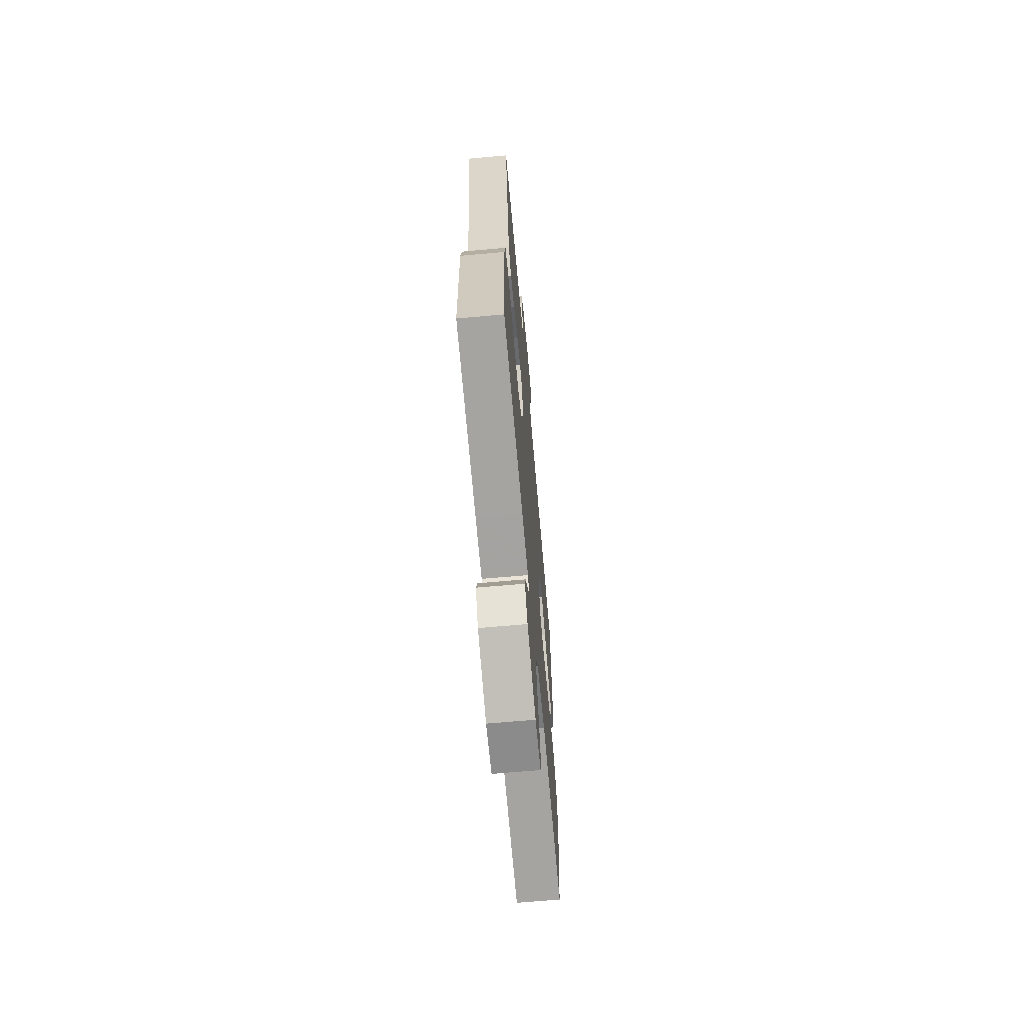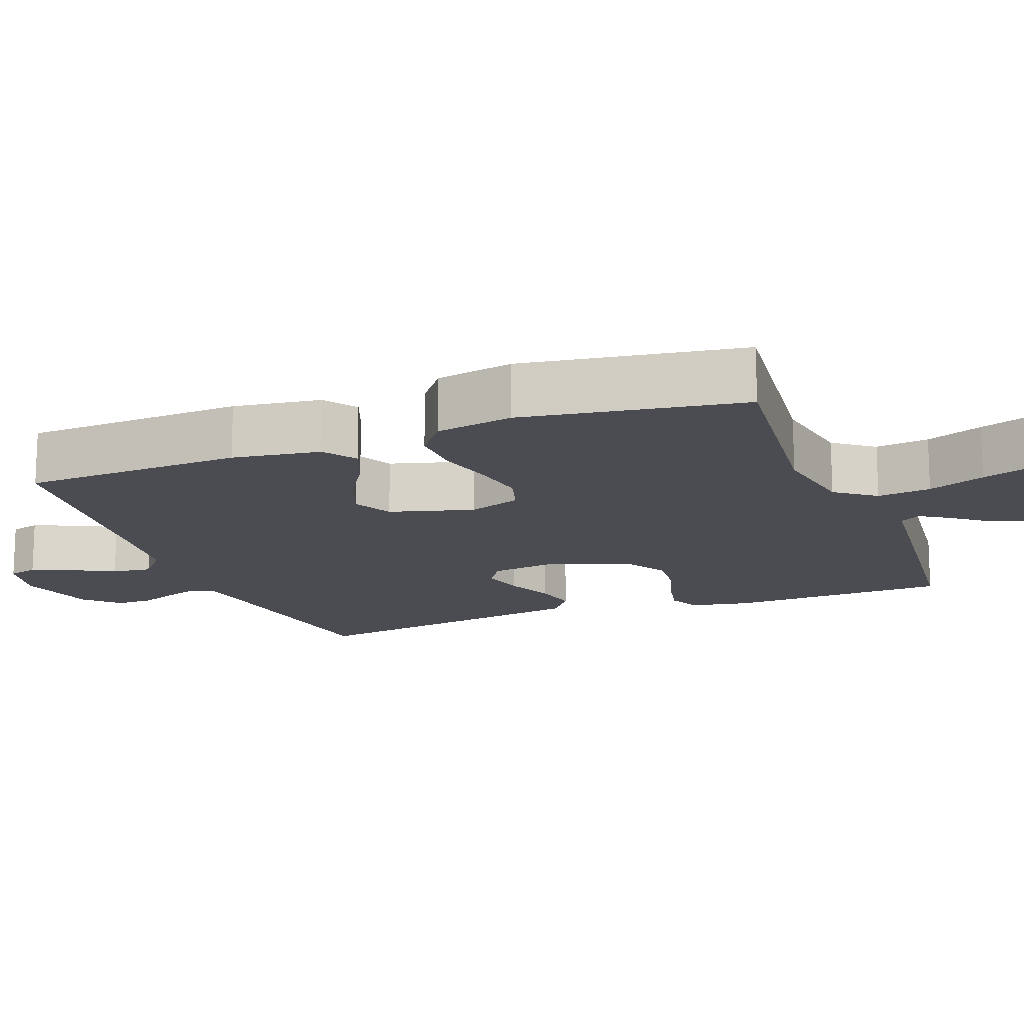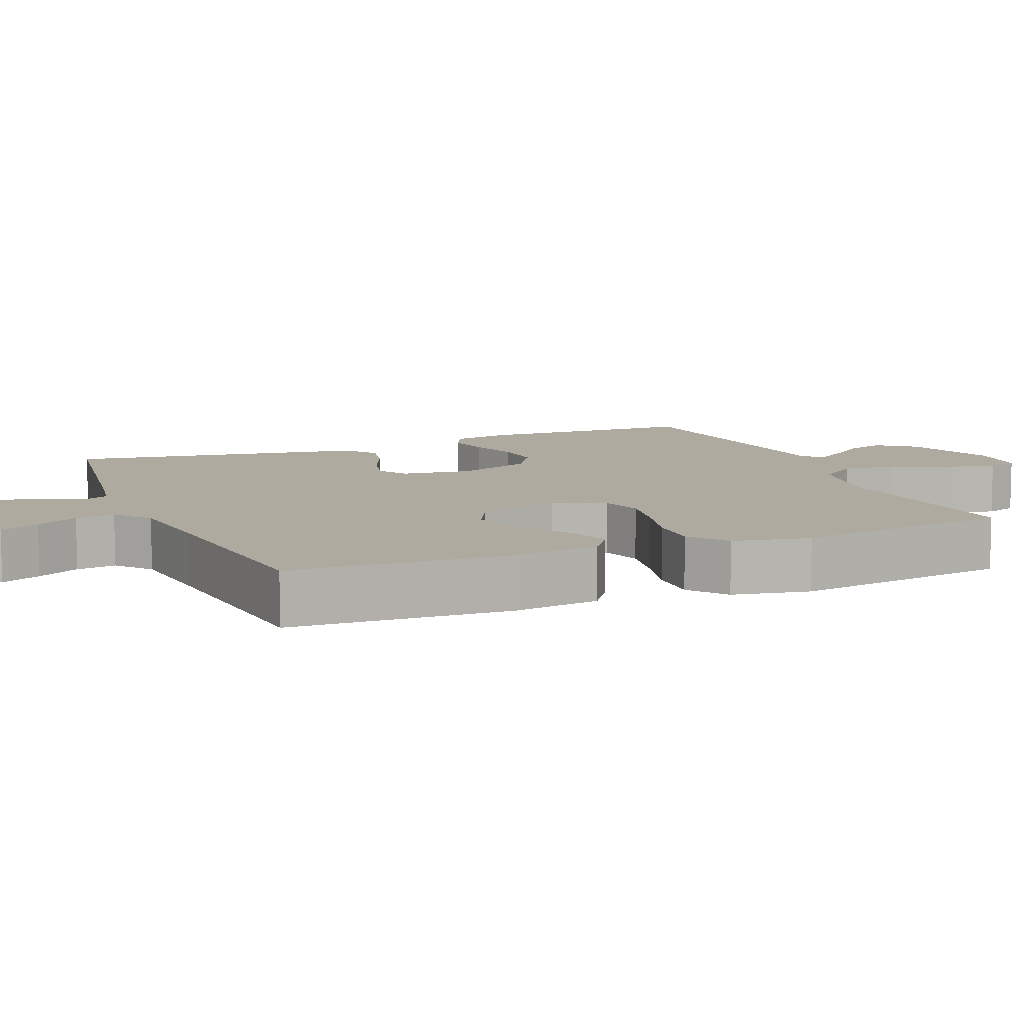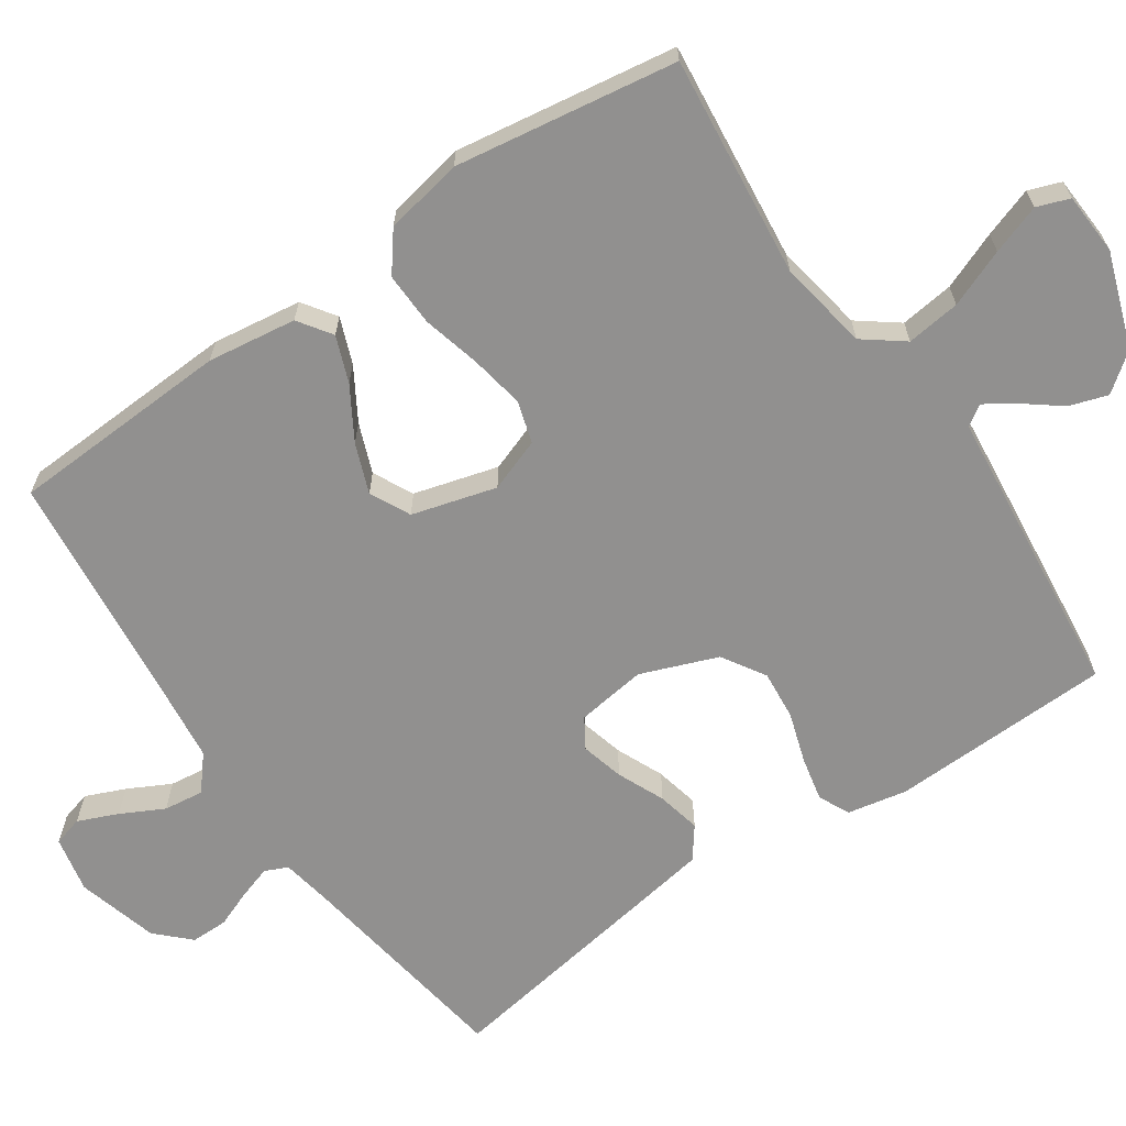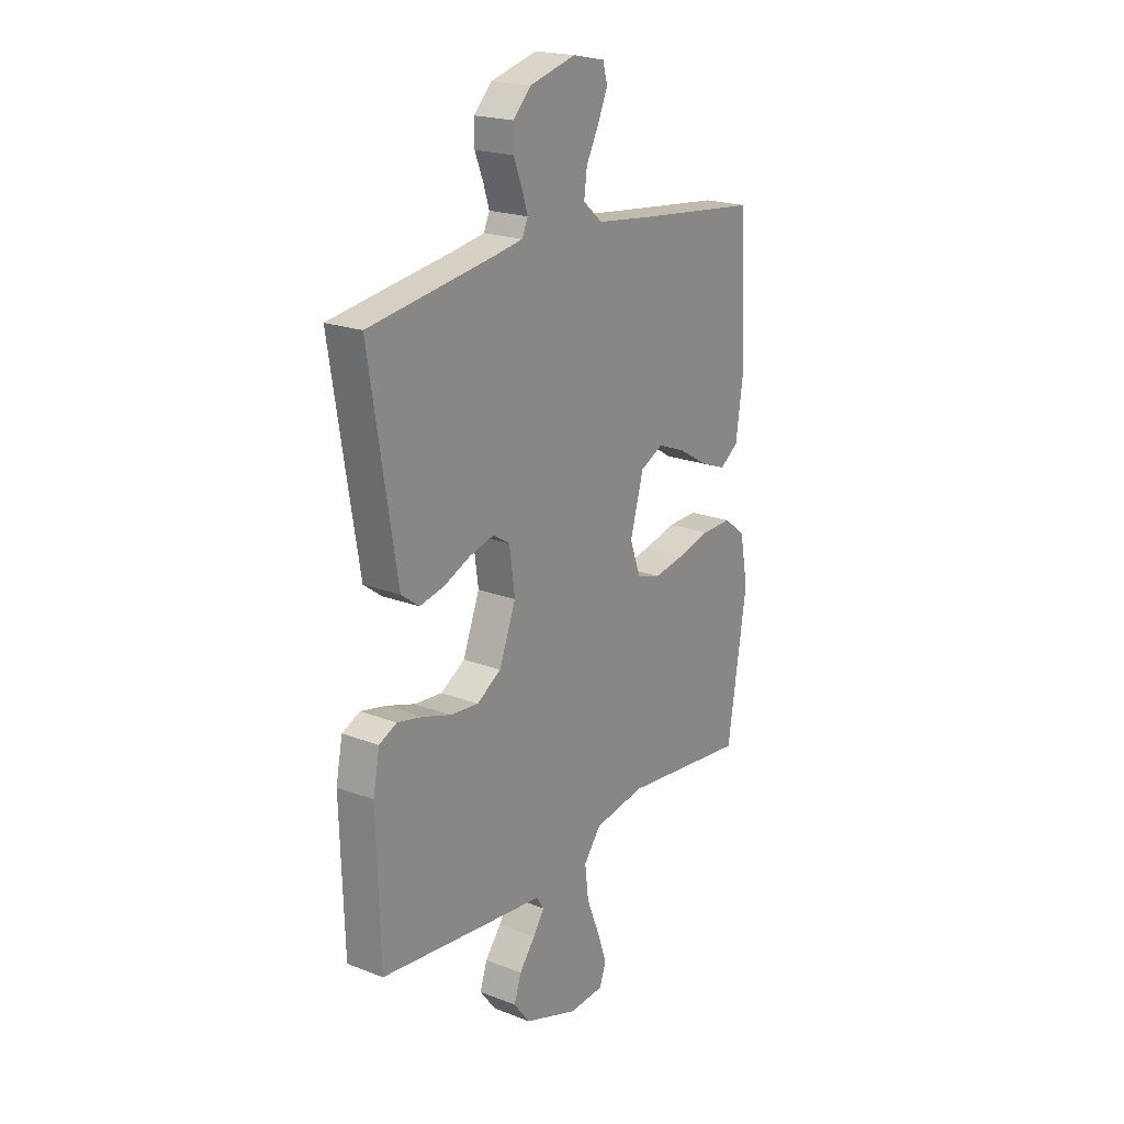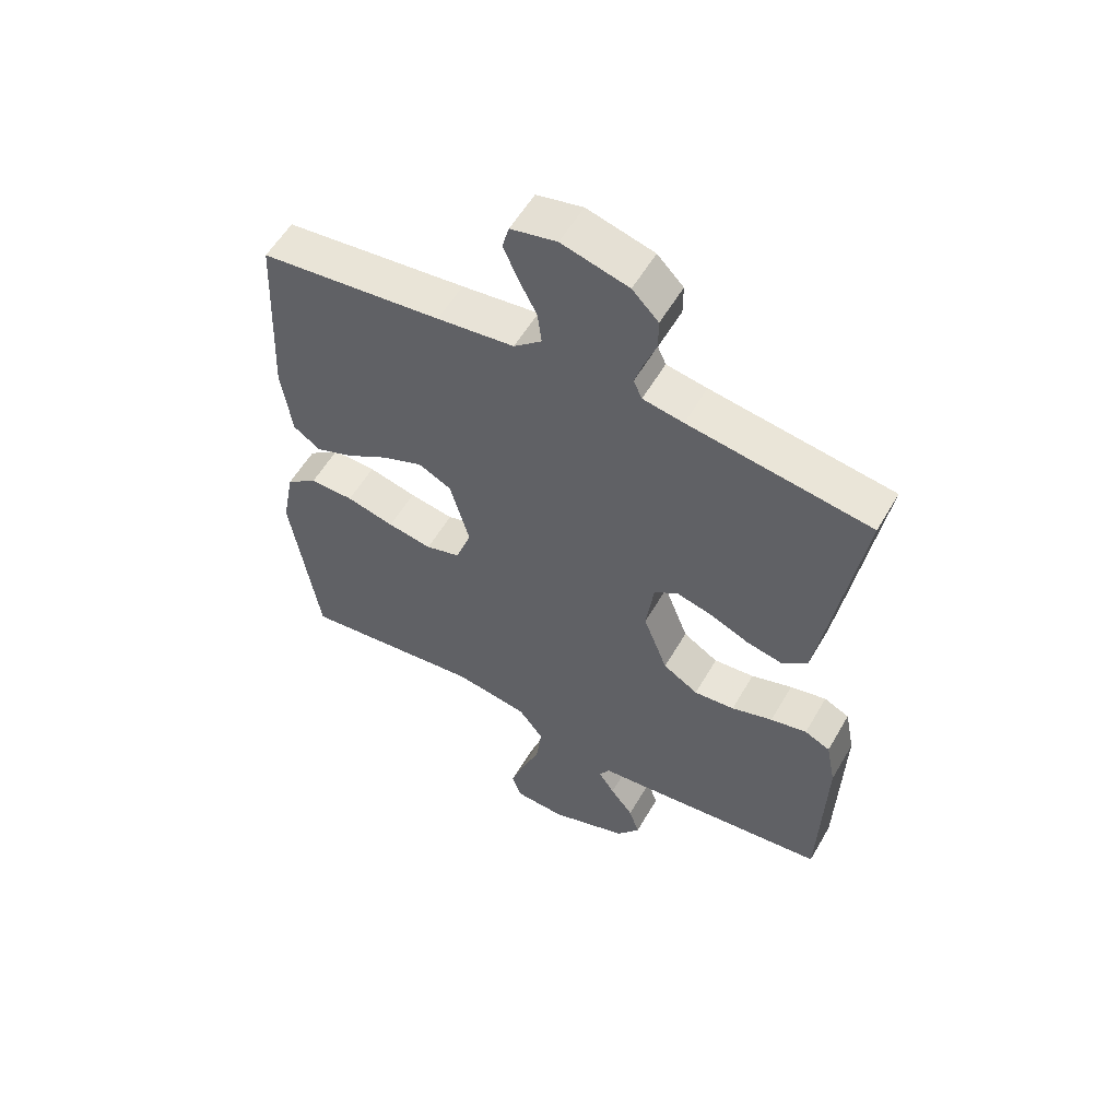
<metadata>
{"format":"obj","ext":"obj","renderer":"f3d","projection":"perspective","resolution":1024,"background":"white","views":[{"elev":-67.3,"azim":-84.9,"up":"+Z"},{"elev":-15.4,"azim":110.8,"up":"+Y"},{"elev":9.5,"azim":67.6,"up":"+Y"},{"elev":-65.7,"azim":124.4,"up":"+Y"},{"elev":20.5,"azim":-55.0,"up":"+Z"},{"elev":56.2,"azim":-150.3,"up":"+Z"}]}
</metadata>
<code>
v 0.5 0.07 0.5
v 0.514 0.07 0.2
v 0.497 0.07 0.08
v 0.452 0.07 0.049
v 0.39 0.07 0.073
v 0.32 0.07 0.115
v 0.253 0.07 0.141
v 0.199 0.07 0.114
v 0.167 0.07 0
v 0.193 0.07 -0.072
v 0.25 0.07 -0.089
v 0.323 0.07 -0.076
v 0.402 0.07 -0.056
v 0.474 0.07 -0.054
v 0.526 0.07 -0.094
v 0.546 0.07 -0.2
v 0.5 0.07 -0.5
v 0.2 0.07 -0.467
v 0.078 0.07 -0.488
v 0.037 0.07 -0.542
v 0.046 0.07 -0.615
v 0.077 0.07 -0.693
v 0.1 0.07 -0.76
v 0.084 0.07 -0.804
v 0 0.07 -0.809
v -0.128 0.07 -0.764
v -0.167 0.07 -0.713
v -0.15 0.07 -0.661
v -0.112 0.07 -0.612
v -0.085 0.07 -0.571
v -0.103 0.07 -0.543
v -0.2 0.07 -0.533
v -0.5 0.07 -0.5
v -0.509 0.07 -0.2
v -0.493 0.07 -0.119
v -0.451 0.07 -0.099
v -0.391 0.07 -0.112
v -0.323 0.07 -0.134
v -0.256 0.07 -0.14
v -0.198 0.07 -0.104
v -0.158 0.07 0
v -0.171 0.07 0.095
v -0.211 0.07 0.12
v -0.269 0.07 0.105
v -0.333 0.07 0.077
v -0.392 0.07 0.064
v -0.435 0.07 0.096
v -0.452 0.07 0.2
v -0.5 0.07 0.5
v -0.2 0.07 0.546
v -0.133 0.07 0.558
v -0.119 0.07 0.589
v -0.133 0.07 0.633
v -0.153 0.07 0.684
v -0.153 0.07 0.734
v -0.11 0.07 0.778
v 0 0.07 0.808
v 0.076 0.07 0.792
v 0.087 0.07 0.752
v 0.064 0.07 0.698
v 0.034 0.07 0.64
v 0.027 0.07 0.586
v 0.073 0.07 0.547
v 0.2 0.07 0.532
v 0.5 0 0.5
v 0.514 0 0.2
v 0.497 0 0.08
v 0.452 0 0.049
v 0.39 0 0.073
v 0.32 0 0.115
v 0.253 0 0.141
v 0.199 0 0.114
v 0.167 0 0
v 0.193 0 -0.072
v 0.25 0 -0.089
v 0.323 0 -0.076
v 0.402 0 -0.056
v 0.474 0 -0.054
v 0.526 0 -0.094
v 0.546 0 -0.2
v 0.5 0 -0.5
v 0.2 0 -0.467
v 0.078 0 -0.488
v 0.037 0 -0.542
v 0.046 0 -0.615
v 0.077 0 -0.693
v 0.1 0 -0.76
v 0.084 0 -0.804
v 0 0 -0.809
v -0.128 0 -0.764
v -0.167 0 -0.713
v -0.15 0 -0.661
v -0.112 0 -0.612
v -0.085 0 -0.571
v -0.103 0 -0.543
v -0.2 0 -0.533
v -0.5 0 -0.5
v -0.509 0 -0.2
v -0.493 0 -0.119
v -0.451 0 -0.099
v -0.391 0 -0.112
v -0.323 0 -0.134
v -0.256 0 -0.14
v -0.198 0 -0.104
v -0.158 0 0
v -0.171 0 0.095
v -0.211 0 0.12
v -0.269 0 0.105
v -0.333 0 0.077
v -0.392 0 0.064
v -0.435 0 0.096
v -0.452 0 0.2
v -0.5 0 0.5
v -0.2 0 0.546
v -0.133 0 0.558
v -0.119 0 0.589
v -0.133 0 0.633
v -0.153 0 0.684
v -0.153 0 0.734
v -0.11 0 0.778
v 0 0 0.808
v 0.076 0 0.792
v 0.087 0 0.752
v 0.064 0 0.698
v 0.034 0 0.64
v 0.027 0 0.586
v 0.073 0 0.547
v 0.2 0 0.532
f 58 59 60 61
f 56 57 58 61
f 56 61 62
f 53 54 55 56
f 52 53 56 62
f 51 52 62 63
f 47 48 49 50
f 44 45 46 47
f 43 44 47 50
f 42 43 50 51
f 35 36 37 38
f 35 38 39
f 34 35 39
f 31 32 33 34
f 31 34 39
f 30 31 39 40
f 26 27 28 29
f 26 29 30
f 25 26 30
f 21 22 23 24
f 21 24 25 30
f 15 16 17 18
f 15 18 19
f 12 13 14 15
f 11 12 15 19
f 10 11 19 20
f 3 4 5 6
f 3 6 7
f 64 1 2 3
f 64 3 7
f 63 64 7 8
f 41 42 51 63
f 41 63 8 9
f 20 21 30 40
f 20 40 41
f 9 10 20 41
f 125 124 123 122
f 125 122 121 120
f 126 125 120
f 120 119 118 117
f 126 120 117 116
f 127 126 116 115
f 114 113 112 111
f 111 110 109 108
f 114 111 108 107
f 115 114 107 106
f 102 101 100 99
f 103 102 99
f 103 99 98
f 98 97 96 95
f 103 98 95
f 104 103 95 94
f 93 92 91 90
f 94 93 90
f 94 90 89
f 88 87 86 85
f 94 89 88 85
f 82 81 80 79
f 83 82 79
f 79 78 77 76
f 83 79 76 75
f 84 83 75 74
f 70 69 68 67
f 71 70 67
f 67 66 65 128
f 71 67 128
f 72 71 128 127
f 127 115 106 105
f 73 72 127 105
f 104 94 85 84
f 105 104 84
f 105 84 74 73
f 1 65 66 2
f 2 66 67 3
f 3 67 68 4
f 4 68 69 5
f 5 69 70 6
f 6 70 71 7
f 7 71 72 8
f 8 72 73 9
f 9 73 74 10
f 10 74 75 11
f 11 75 76 12
f 12 76 77 13
f 13 77 78 14
f 14 78 79 15
f 15 79 80 16
f 16 80 81 17
f 17 81 82 18
f 18 82 83 19
f 19 83 84 20
f 20 84 85 21
f 21 85 86 22
f 22 86 87 23
f 23 87 88 24
f 24 88 89 25
f 25 89 90 26
f 26 90 91 27
f 27 91 92 28
f 28 92 93 29
f 29 93 94 30
f 30 94 95 31
f 31 95 96 32
f 32 96 97 33
f 33 97 98 34
f 34 98 99 35
f 35 99 100 36
f 36 100 101 37
f 37 101 102 38
f 38 102 103 39
f 39 103 104 40
f 40 104 105 41
f 41 105 106 42
f 42 106 107 43
f 43 107 108 44
f 44 108 109 45
f 45 109 110 46
f 46 110 111 47
f 47 111 112 48
f 48 112 113 49
f 49 113 114 50
f 50 114 115 51
f 51 115 116 52
f 52 116 117 53
f 53 117 118 54
f 54 118 119 55
f 55 119 120 56
f 56 120 121 57
f 57 121 122 58
f 58 122 123 59
f 59 123 124 60
f 60 124 125 61
f 61 125 126 62
f 62 126 127 63
f 63 127 128 64
f 64 128 65 1

</code>
